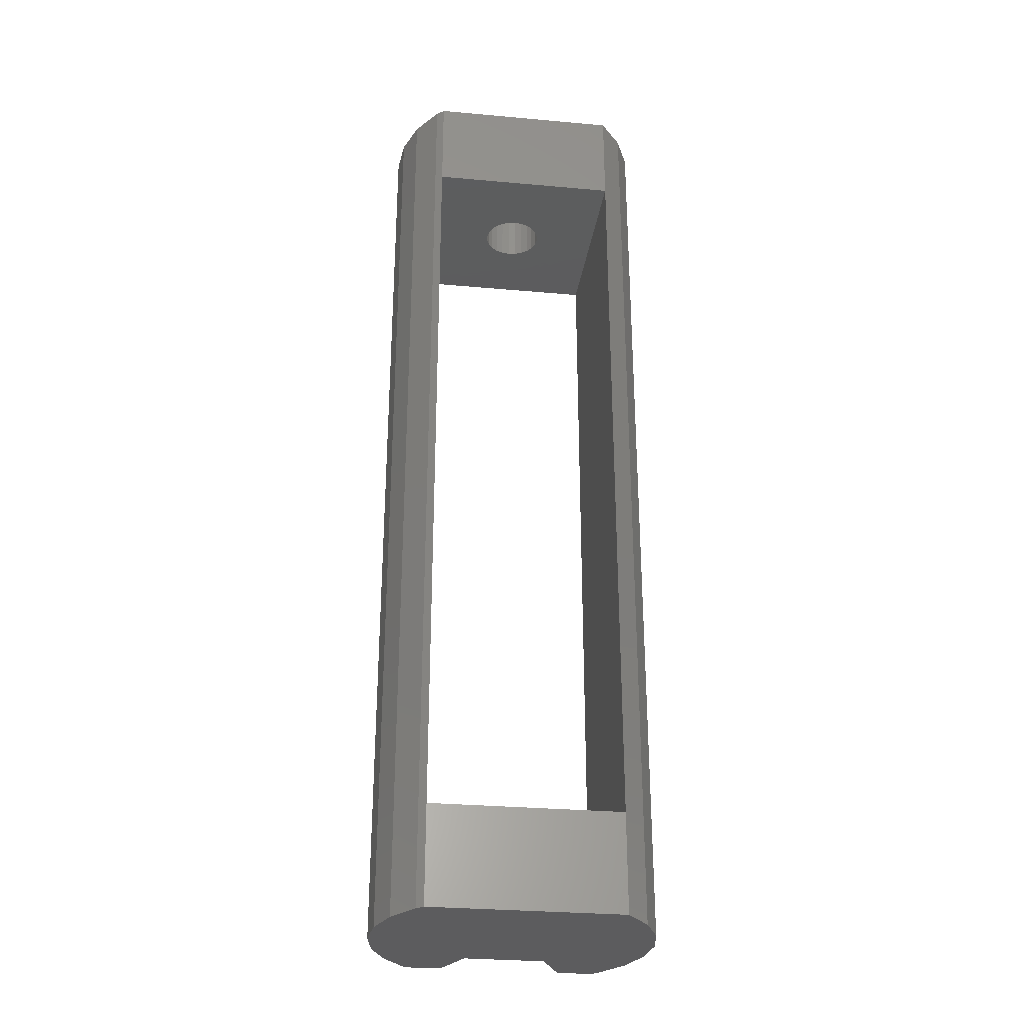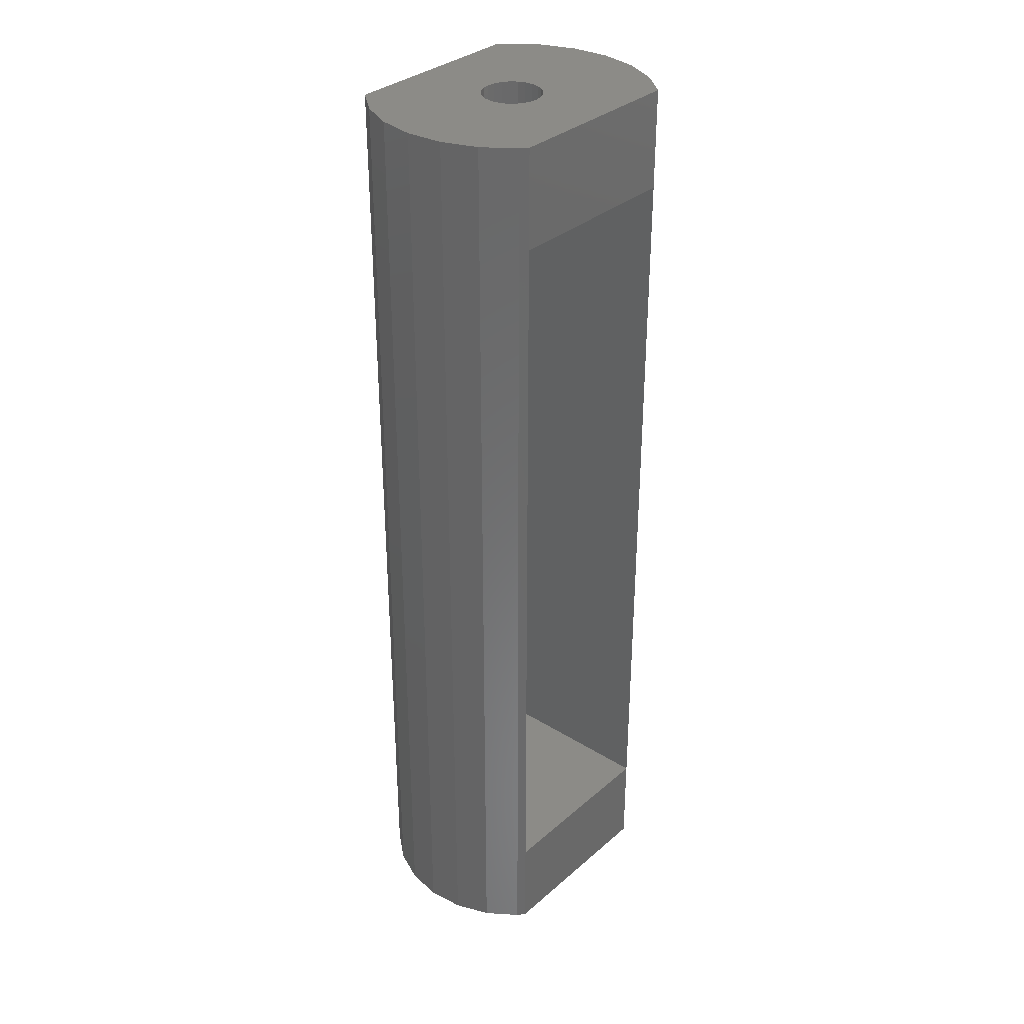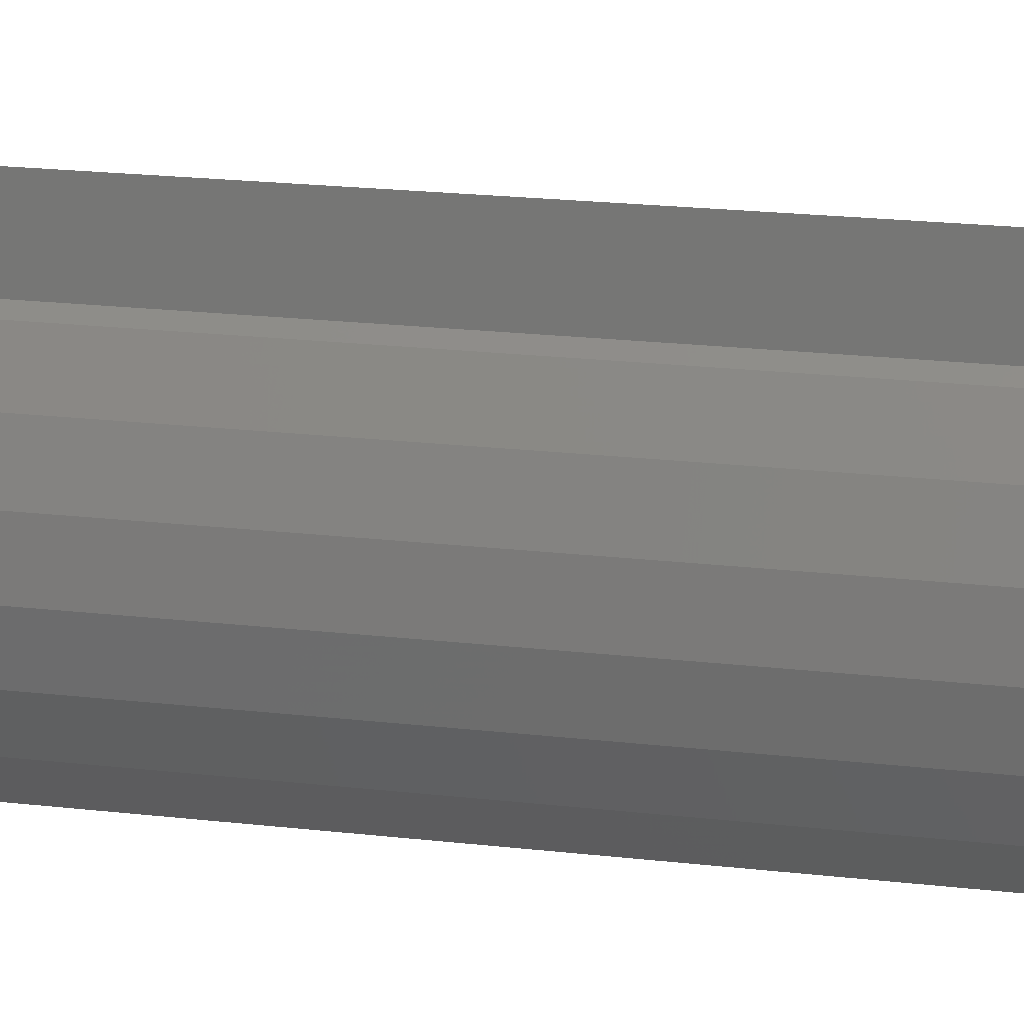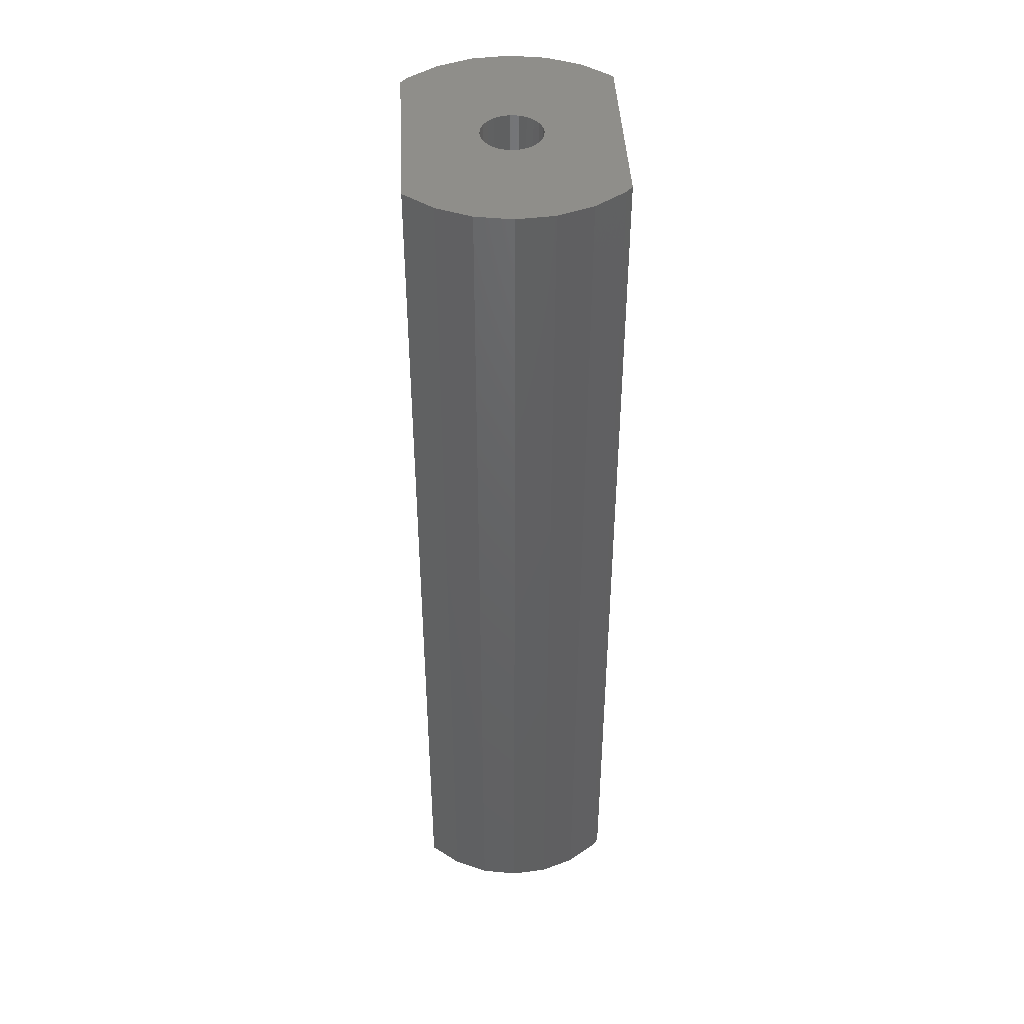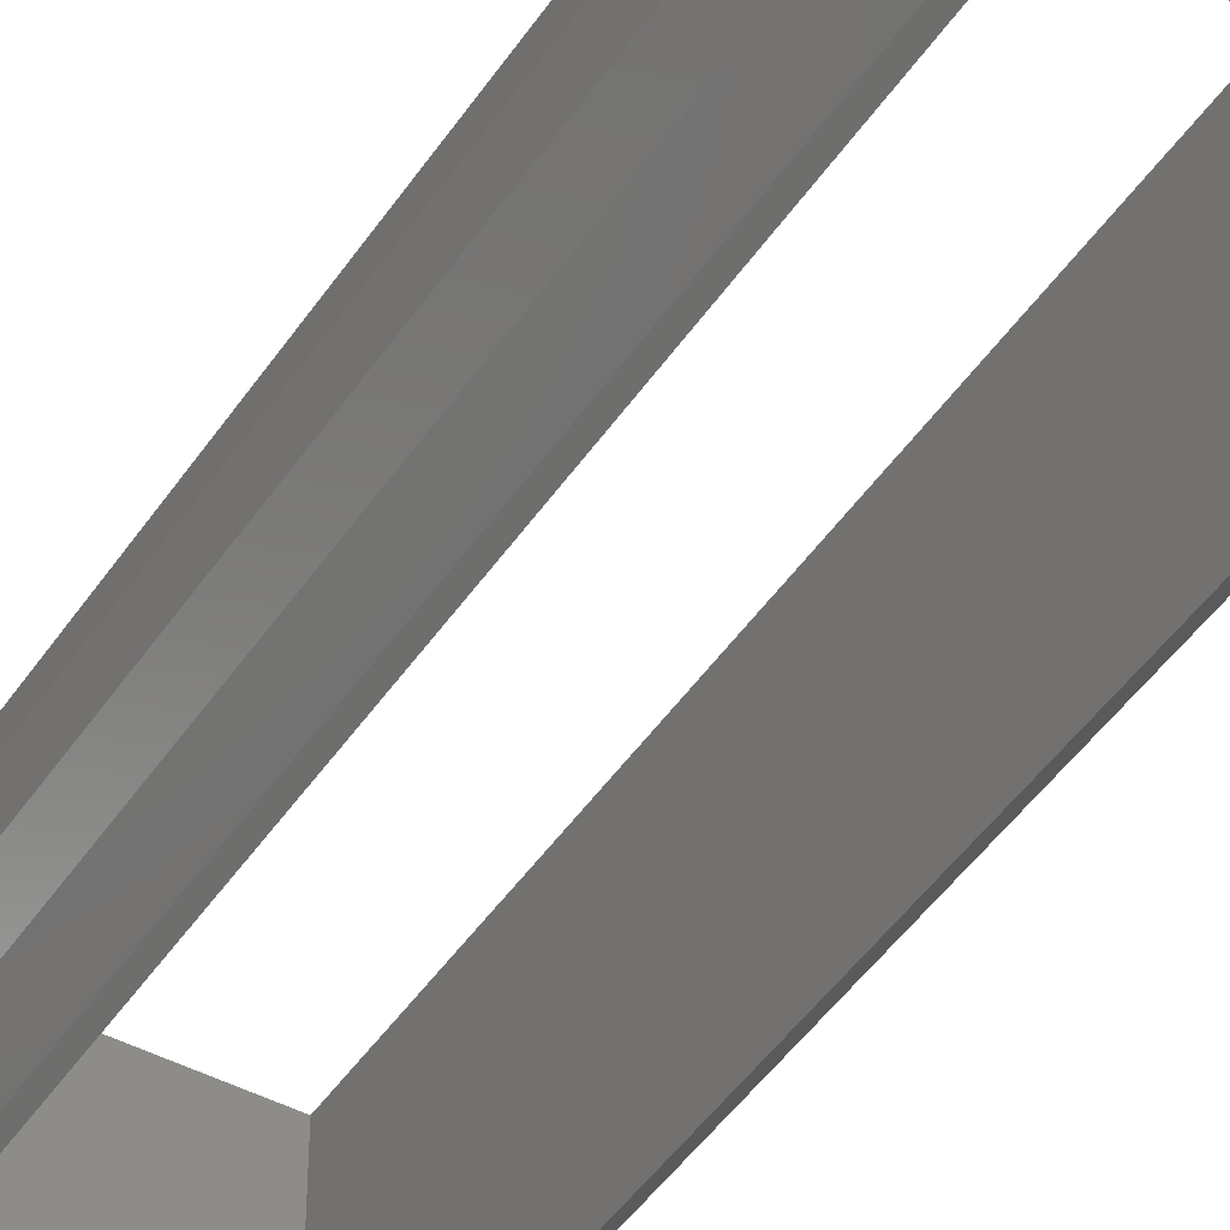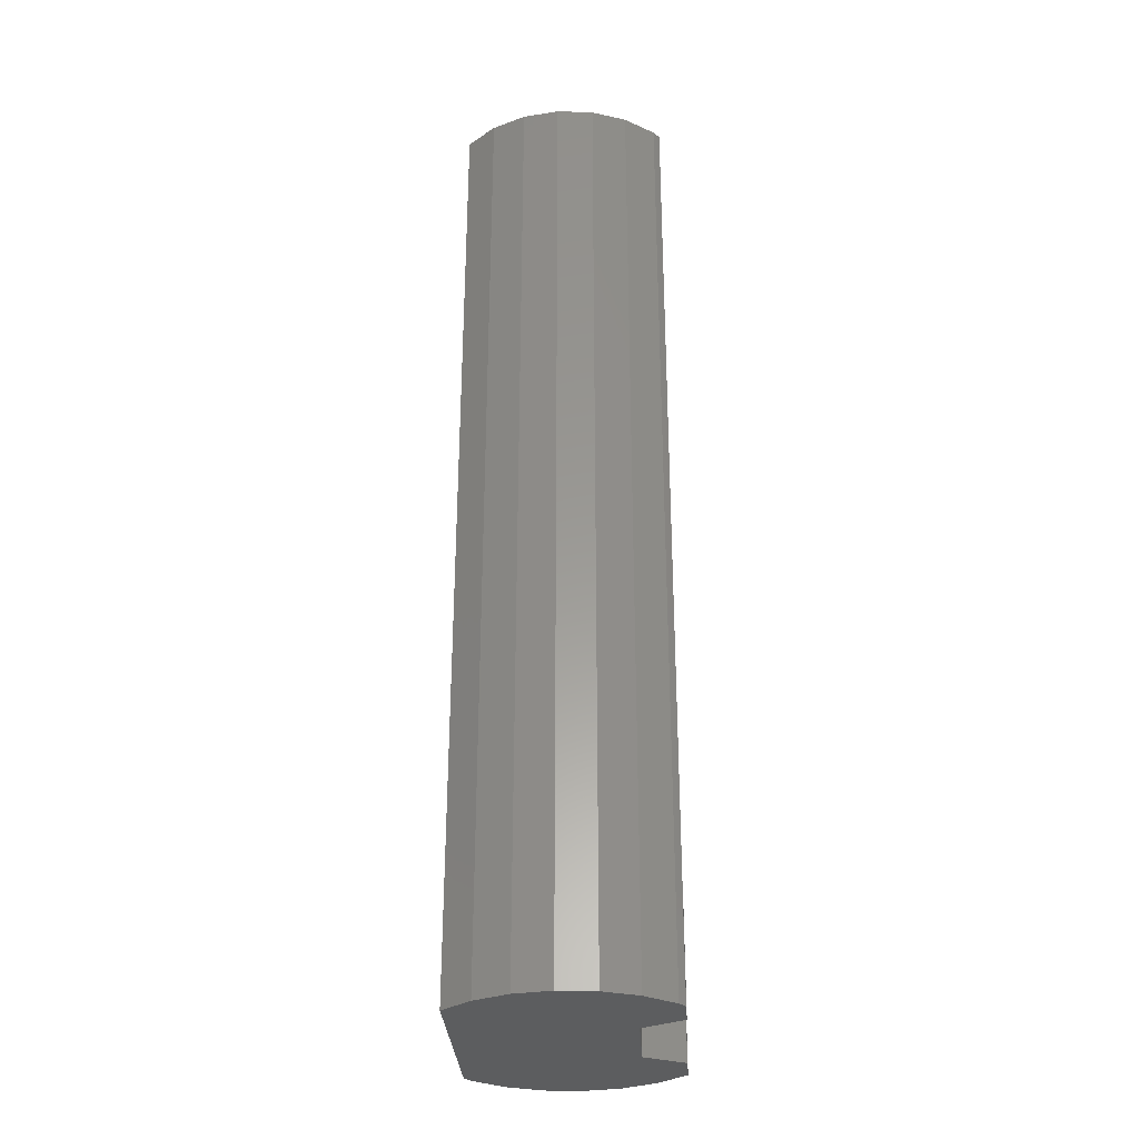
<metadata>
{"format":"stl","ext":"stl","renderer":"f3d","projection":"perspective","resolution":1024,"background":"white","views":[{"elev":-29.7,"azim":172.1,"up":"+Z"},{"elev":33.5,"azim":130.3,"up":"+Z"},{"elev":18.0,"azim":103.5,"up":"+Y"},{"elev":43.5,"azim":86.8,"up":"+Z"},{"elev":-44.8,"azim":-31.4,"up":"+Y"},{"elev":-31.0,"azim":-87.0,"up":"+Z"}]}
</metadata>
<code>
# stl→obj: 96 verts, 196 faces
v 116.5 -3.155 7.331e-18
v 117.5 -5.155 5
v 117.5 -5.155 0
v 116.5 -3.155 5
v 109.8 5.075 48
v 119.3 5.012 43
v 109.8 5.075 43
v 119.3 5.012 48
v 109.8 -5.117 48
v 119.3 -5.18 43
v 109.8 -5.117 43
v 119.3 -5.18 48
v 115.9 -0.8027 48
v 115.6 -1.113 43
v 115.6 -1.113 48
v 115.9 -0.8027 43
v 113.3 0.6973 43
v 113.5 1.008 43
v 113.8 1.246 43
v 113.1 0.3356 43
v 113.1 -0.05267 43
v 114.2 1.396 43
v 114.6 1.447 43
v 114.9 1.396 43
v 115.3 1.246 43
v 115.6 1.008 43
v 115.9 0.6973 43
v 116 0.3356 43
v 116.1 -0.05267 43
v 113.8 -1.352 43
v 113.5 -1.113 43
v 113.3 -0.8027 43
v 113.1 -0.4409 43
v 114.2 -1.502 43
v 114.6 -1.553 43
v 114.9 -1.502 43
v 115.3 -1.352 43
v 116 -0.4409 43
v 115.3 -1.352 48
v 121.2 -2.11 48
v 120.5 -3.772 0
v 120.5 -3.772 48
v 121.2 -2.11 0
v 107.7 -1.616 0
v 108.4 -3.329 48
v 108.4 -3.329 0
v 107.7 -1.616 48
v 109.8 -5.117 5
v 109.8 5.075 5
v 119.3 -5.18 0
v 119.3 -5.18 5
v 114.6 1.447 48
v 114.2 1.396 48
v 113.8 1.246 48
v 115.6 1.008 48
v 115.9 0.6973 48
v 116 0.3356 48
v 116.1 -0.05267 48
v 113.3 0.6973 48
v 113.5 1.008 48
v 113.5 -1.113 48
v 113.8 -1.352 48
v 121.4 1.511 48
v 121.6 -0.3083 0
v 121.6 -0.3083 48
v 121.4 1.511 0
v 115.3 1.246 48
v 114.9 1.396 48
v 120.7 3.224 48
v 120.7 3.224 0
v 113.1 0.3356 48
v 119.7 4.713 48
v 119.7 4.713 0
v 116 -0.4409 48
v 119.3 5.012 5
v 112.5 -3.142 5
v 111.5 -5.142 5
v 109.4 -4.818 48
v 109.8 -5.117 0
v 109.4 -4.818 0
v 111.5 -5.142 0
v 107.9 2.005 0
v 107.6 0.203 0
v 108.6 3.666 0
v 109.8 5.075 0
v 112.5 -3.142 7.331e-18
v 119.3 5.012 0
v 107.6 0.203 48
v 108.6 3.666 48
v 114.2 -1.502 48
v 114.6 -1.553 48
v 113.3 -0.8027 48
v 113.1 -0.05267 48
v 114.9 -1.502 48
v 113.1 -0.4409 48
v 107.9 2.005 48
f 1 2 3
f 2 1 4
f 5 6 7
f 6 5 8
f 9 10 11
f 10 9 12
f 13 14 15
f 14 13 16
f 7 17 11
f 17 7 18
f 18 7 19
f 19 7 6
f 11 17 20
f 11 20 21
f 19 6 22
f 22 6 23
f 23 6 24
f 24 6 25
f 25 6 26
f 26 6 27
f 27 6 28
f 28 6 29
f 11 30 10
f 30 11 31
f 31 11 32
f 32 11 33
f 33 11 21
f 10 30 34
f 10 34 35
f 10 35 36
f 10 36 37
f 10 37 14
f 10 14 16
f 10 16 38
f 10 38 29
f 10 29 6
f 39 14 37
f 14 39 15
f 40 41 42
f 41 40 43
f 44 45 46
f 45 44 47
f 7 48 11
f 48 7 49
f 2 50 3
f 50 2 51
f 52 22 23
f 22 52 53
f 53 19 22
f 19 53 54
f 55 27 56
f 27 55 26
f 57 29 58
f 29 57 28
f 18 59 17
f 59 18 60
f 42 10 12
f 10 42 51
f 51 42 50
f 50 42 41
f 61 30 31
f 30 61 62
f 63 64 65
f 64 63 66
f 67 24 25
f 24 67 68
f 65 43 40
f 43 65 64
f 56 28 57
f 28 56 27
f 69 66 63
f 66 69 70
f 17 71 20
f 71 17 59
f 72 70 69
f 70 72 73
f 55 25 26
f 25 55 67
f 58 38 74
f 38 58 29
f 75 48 49
f 48 75 76
f 48 76 77
f 76 75 4
f 4 75 2
f 2 75 51
f 78 79 80
f 79 78 48
f 48 78 11
f 11 78 9
f 48 81 79
f 81 48 77
f 44 82 83
f 82 44 46
f 82 46 84
f 84 46 80
f 84 80 85
f 85 80 79
f 85 79 81
f 85 81 86
f 85 86 87
f 87 86 1
f 87 1 3
f 87 3 50
f 87 50 41
f 87 41 73
f 73 41 70
f 70 41 43
f 70 43 66
f 66 43 64
f 46 78 80
f 78 46 45
f 83 47 44
f 47 83 88
f 85 89 84
f 89 85 5
f 5 85 49
f 5 49 7
f 90 35 34
f 35 90 91
f 32 61 31
f 61 32 92
f 20 93 21
f 93 20 71
f 62 34 30
f 34 62 90
f 91 36 35
f 36 91 94
f 54 18 19
f 18 54 60
f 68 23 24
f 23 68 52
f 33 92 32
f 92 33 95
f 94 37 36
f 37 94 39
f 74 16 13
f 16 74 38
f 75 10 51
f 10 75 6
f 72 87 73
f 87 72 75
f 75 72 6
f 6 72 8
f 21 95 33
f 95 21 93
f 96 47 88
f 47 96 45
f 45 96 89
f 45 89 78
f 78 89 5
f 78 5 9
f 9 5 59
f 59 5 60
f 60 5 54
f 54 5 8
f 9 59 71
f 9 71 93
f 54 8 53
f 53 8 52
f 52 8 68
f 68 8 67
f 67 8 55
f 55 8 56
f 56 8 57
f 57 8 58
f 9 62 12
f 62 9 61
f 61 9 92
f 92 9 95
f 95 9 93
f 12 62 90
f 12 90 91
f 12 91 94
f 12 94 39
f 12 39 15
f 12 15 13
f 12 13 74
f 12 74 58
f 12 58 8
f 12 8 72
f 12 72 42
f 42 72 69
f 42 69 40
f 40 69 63
f 40 63 65
f 82 88 83
f 88 82 96
f 77 86 81
f 86 77 76
f 84 96 82
f 96 84 89
f 76 1 86
f 1 76 4
f 75 85 87
f 85 75 49

</code>
